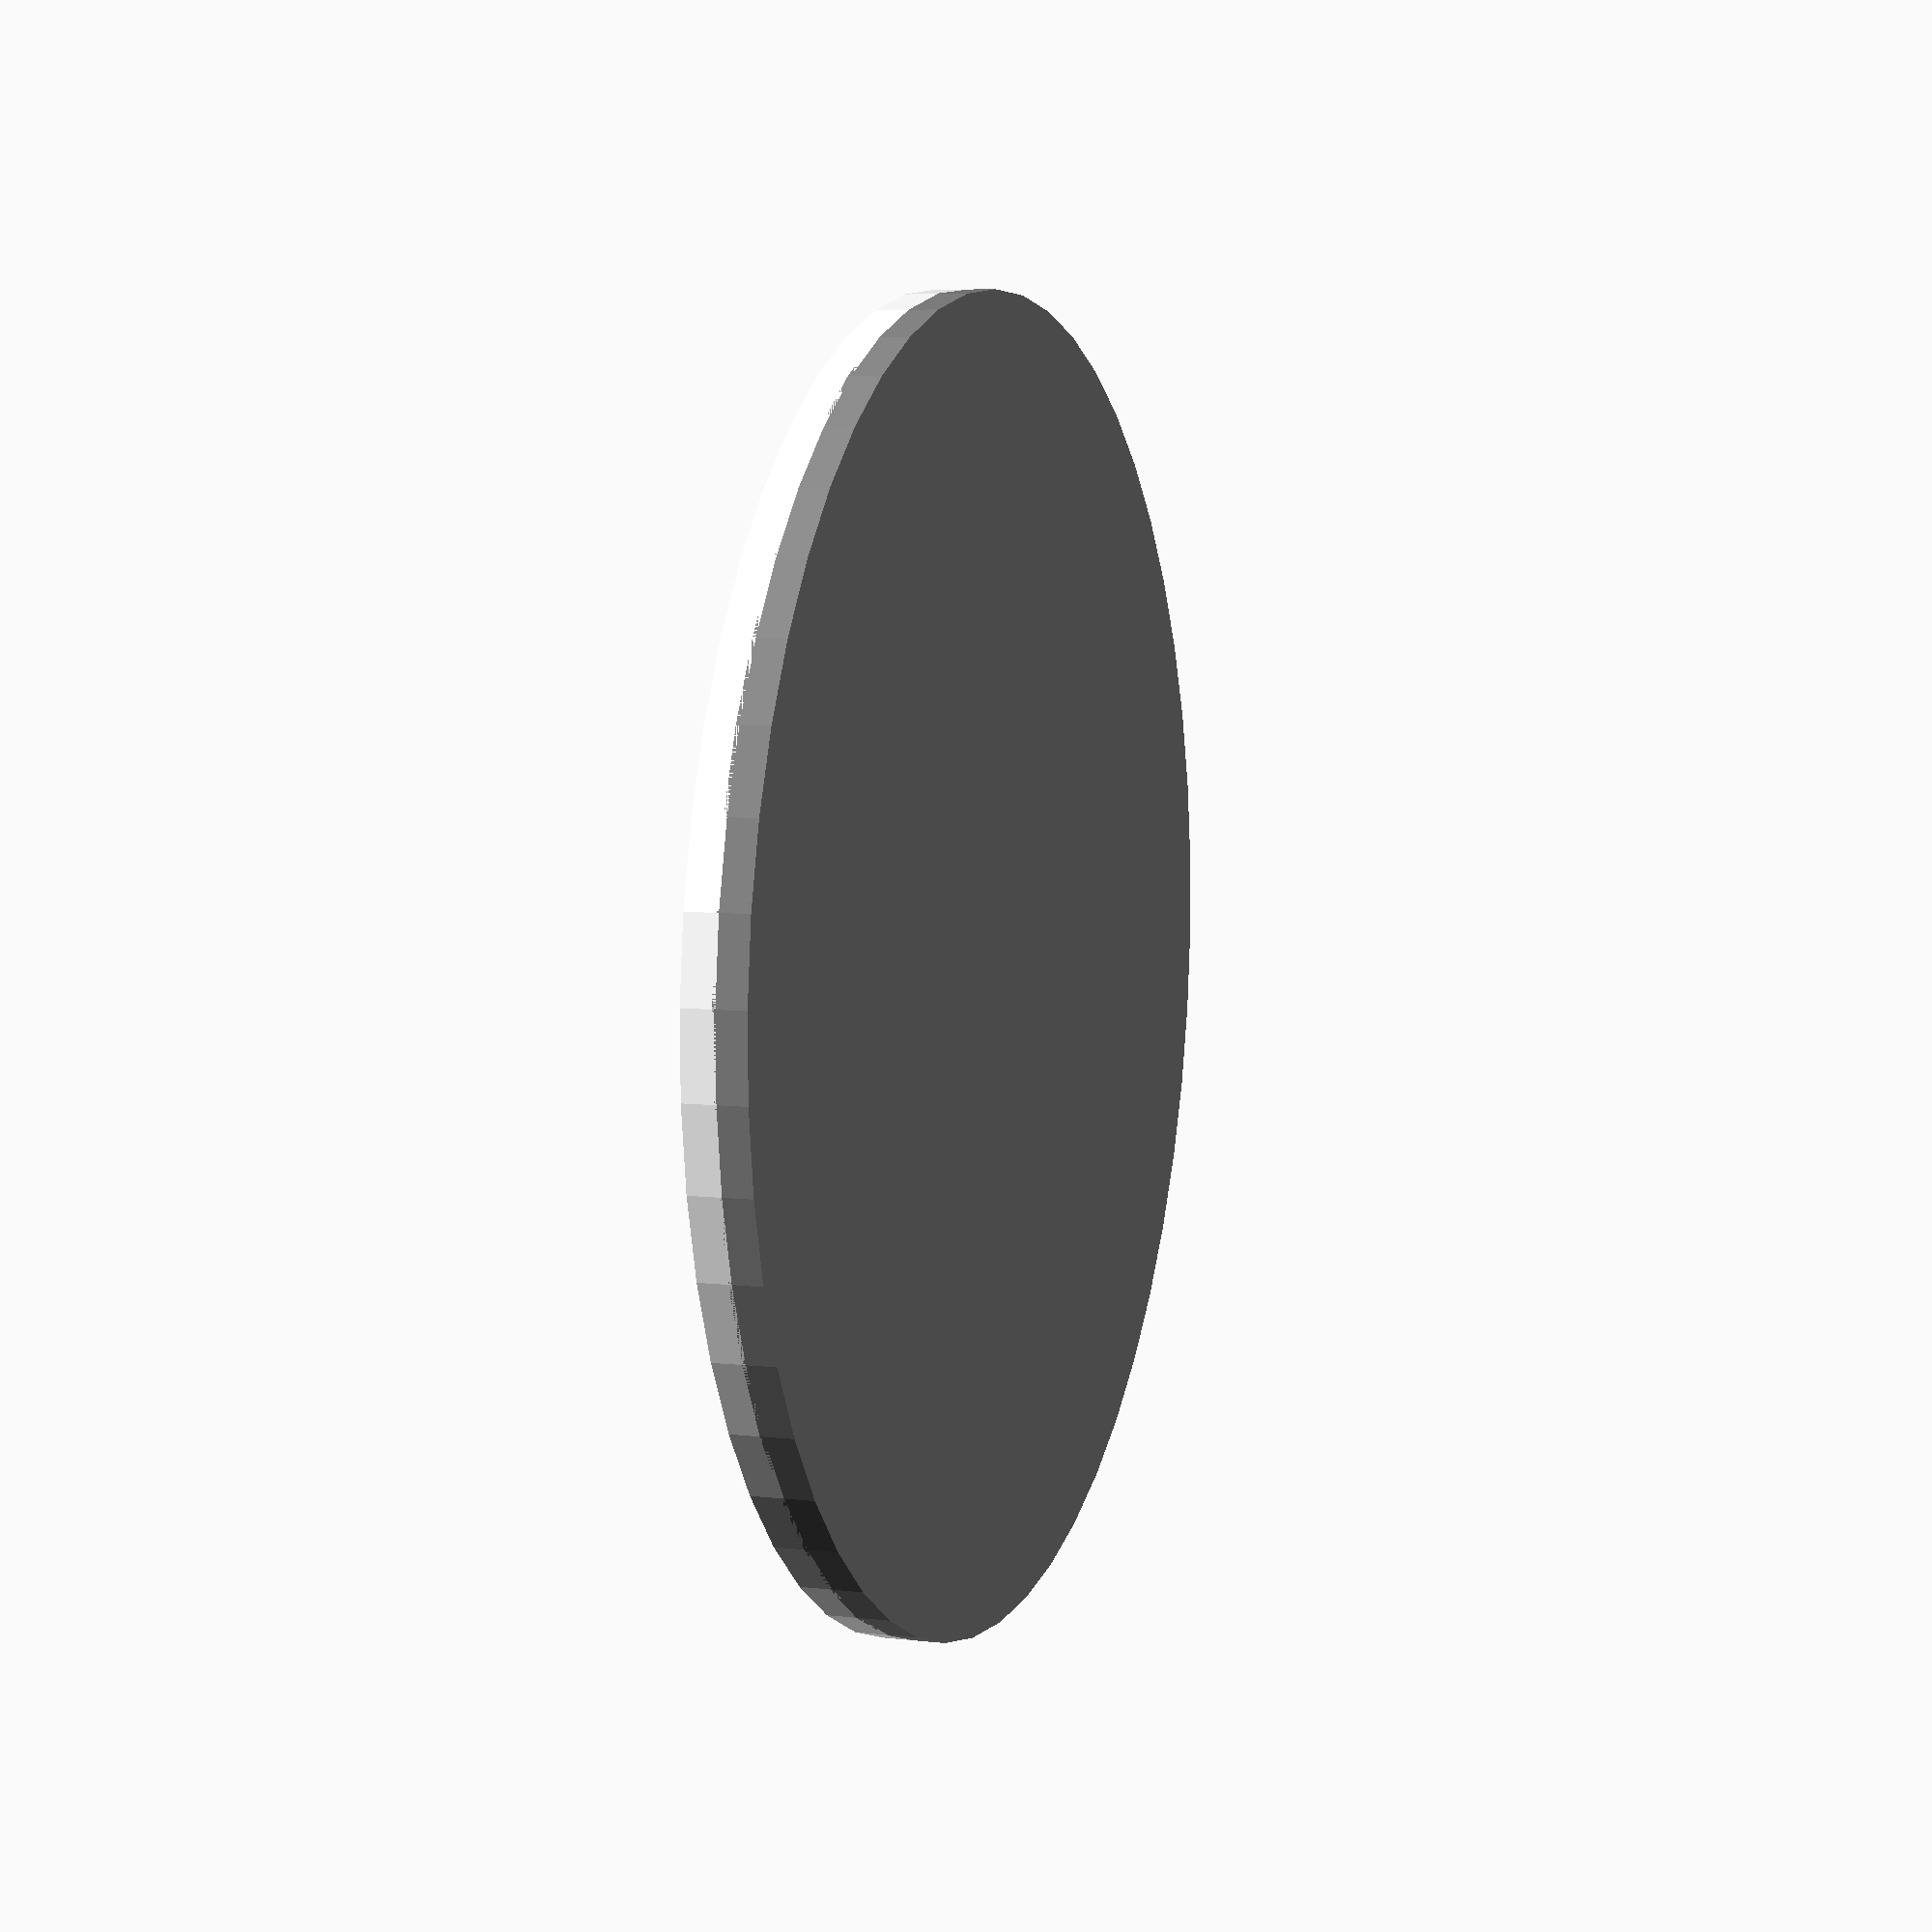
<openscad>

Red_Size = 1.5;

color("gray")
cylinder(h = 0.1, r1 = 2,r2 = 2,$fn = 50);
translate([0,0,0.1]

)
difference(){
    color("red")
    cylinder(h = 0.1, r1 = 1.9,r2 = 1.9,$fn = 50);
    cylinder(h = 0.2, r1 = 1.5,r2 = 1.5,$fn = 50);

}

translate([0,0,0.09])
difference(){
    color("white")
    cylinder(h = 0.1, r1 = 2,r2 = 2,$fn = 50);
    cylinder(h = 0.2, r1 = 1.9,r2 = 1.9,$fn = 50);
}

color("white")
translate([0,0,0.09])
cylinder(h = 0.1, r1 = 1.5,r2 = 1.5,$fn = 50);

</openscad>
<views>
elev=173.5 azim=76.3 roll=70.7 proj=p view=wireframe
</views>
